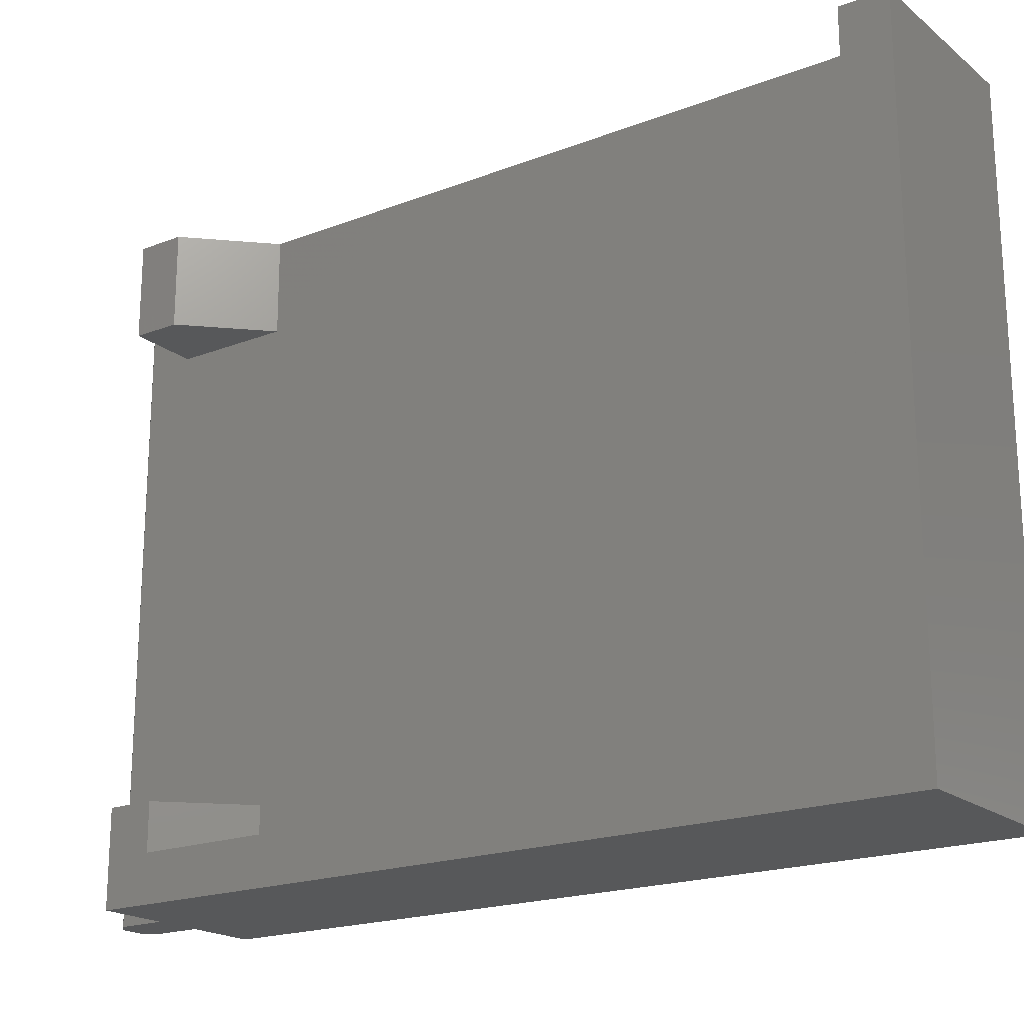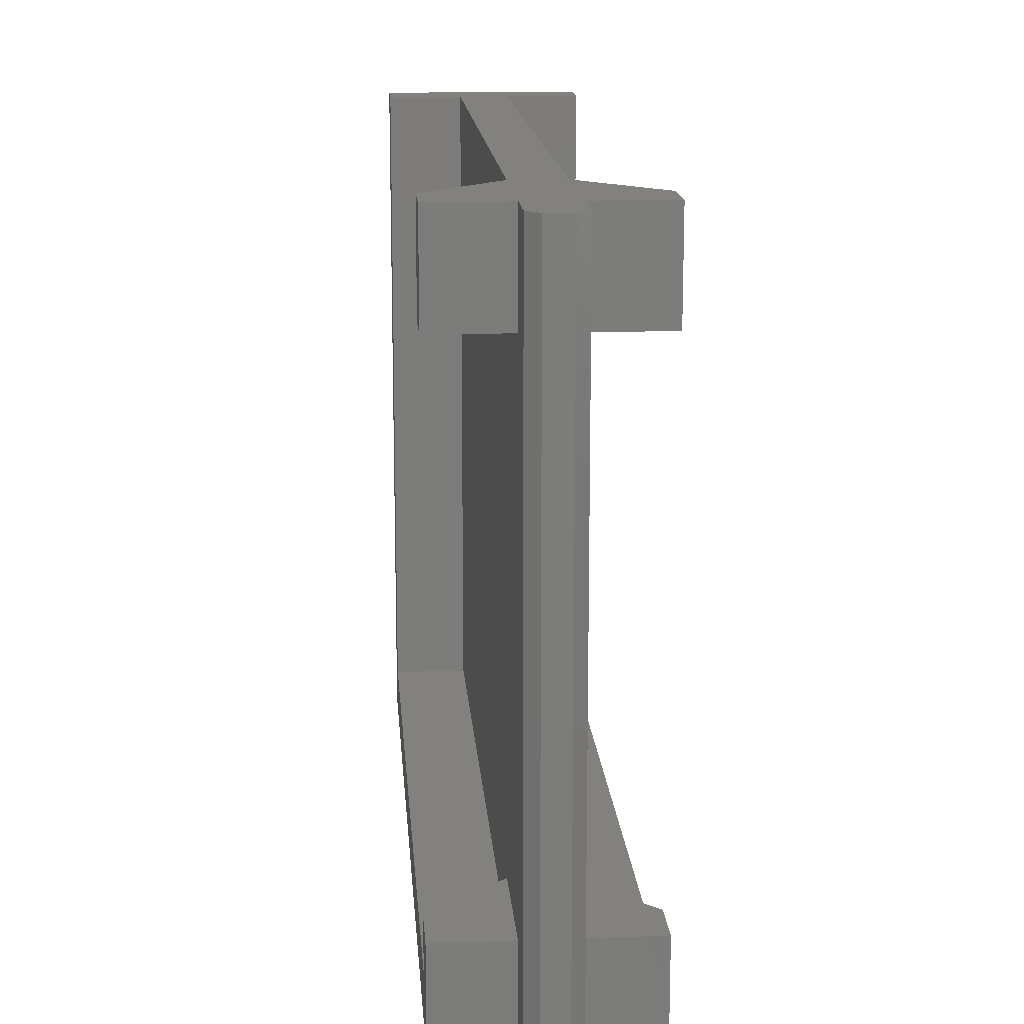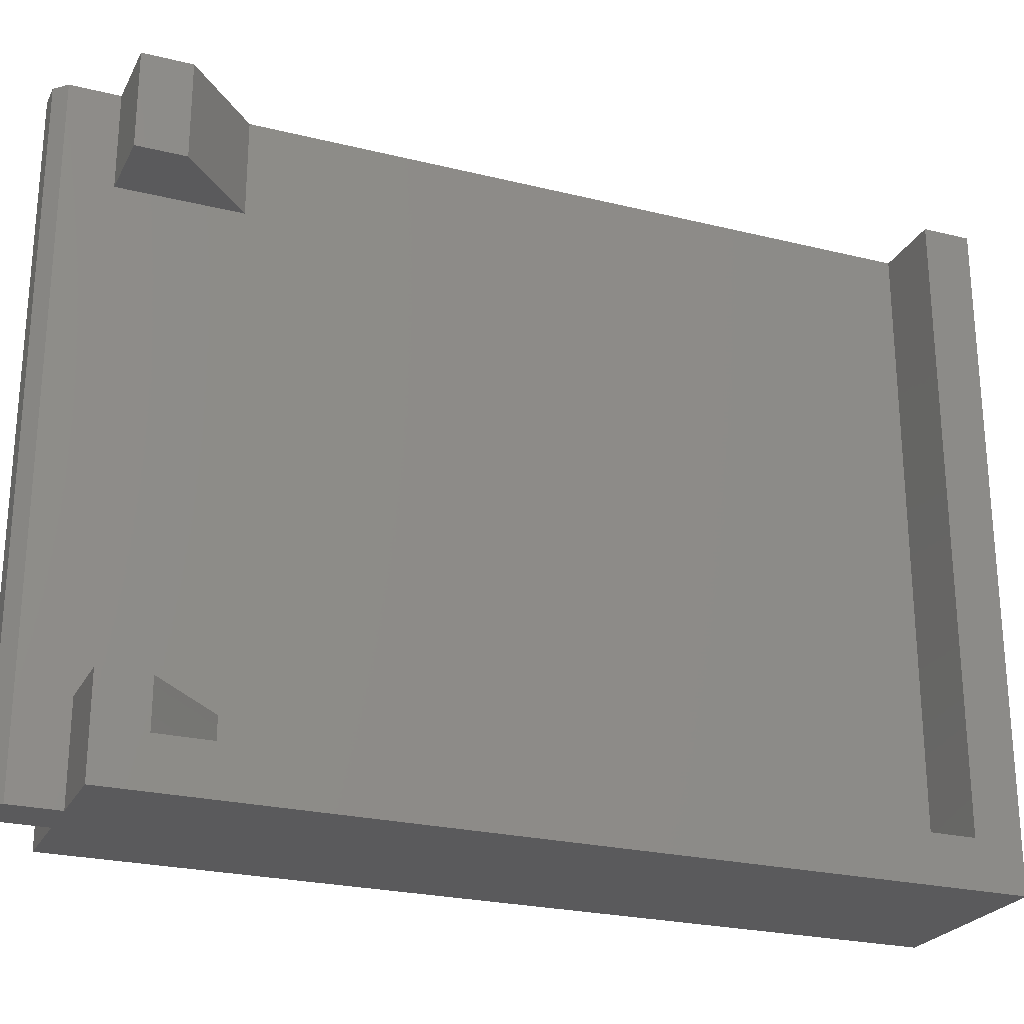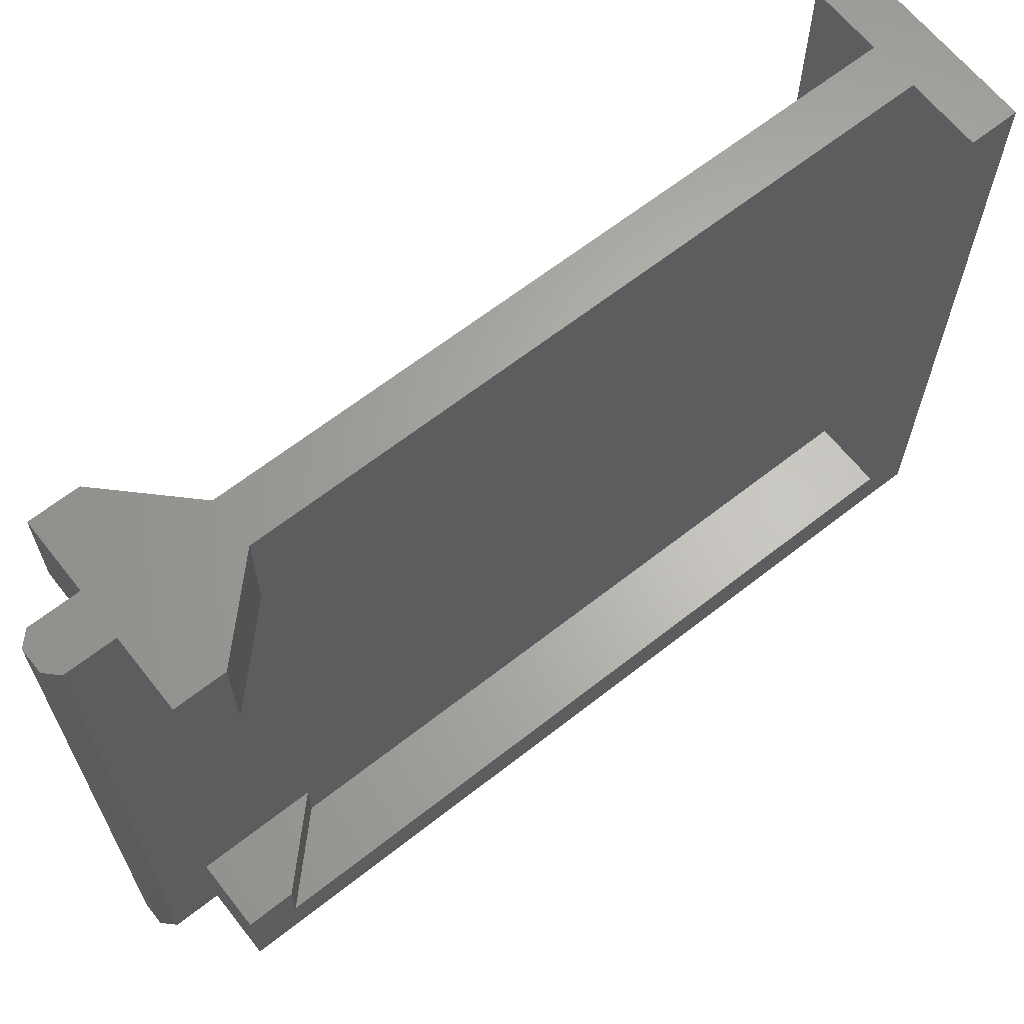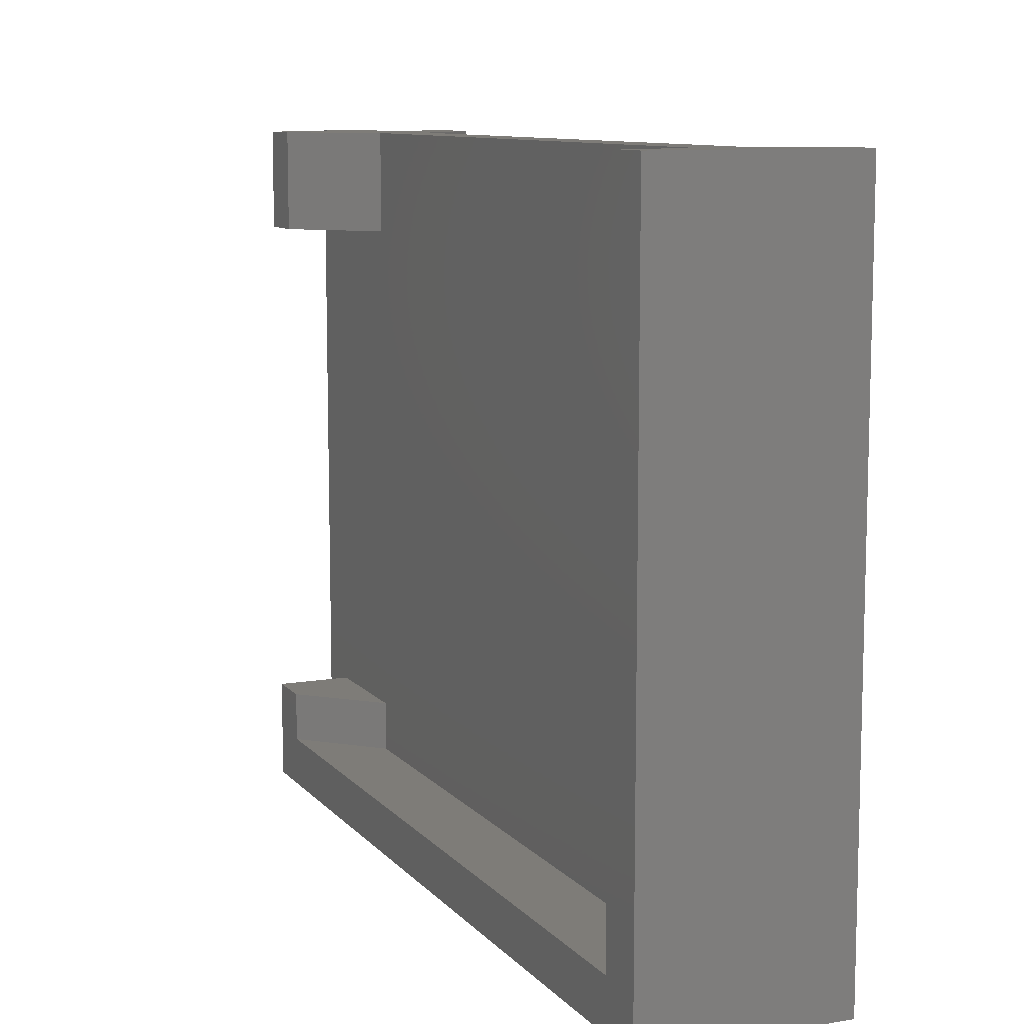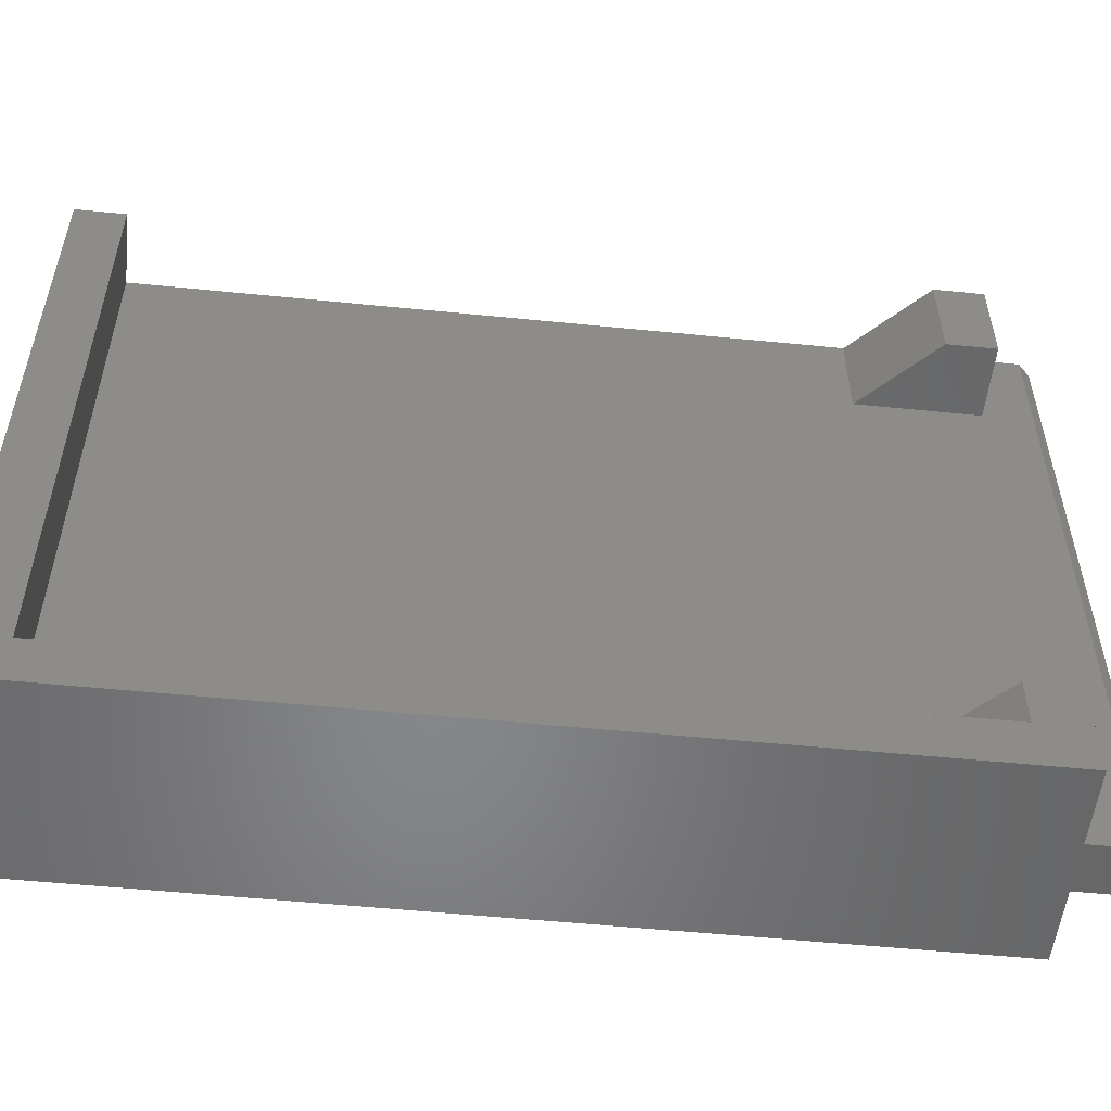
<metadata>
{"format":"stl","ext":"stl","renderer":"f3d","projection":"perspective","resolution":1024,"background":"white","views":[{"elev":-19.7,"azim":125.5,"up":"+Z"},{"elev":15.1,"azim":-4.2,"up":"+Z"},{"elev":-24.6,"azim":68.0,"up":"+Z"},{"elev":64.8,"azim":51.7,"up":"+Z"},{"elev":9.9,"azim":156.6,"up":"+Z"},{"elev":-53.7,"azim":-96.1,"up":"+Z"}]}
</metadata>
<code>
# stl→obj: 52 verts, 100 faces
v -4 1 2
v -4 1 4
v -1 4 2
v -1 4 4
v -4 32 2
v -1 32 2
v -1 4 24
v -1 32 28
v -1 4 28
v -1 -1 4
v -1 -1 24
v -1 -3 0
v -1 -3 28
v -1 -1 0
v -1 -1 28
v -4 1 24
v -4 1 28
v 1 4 24
v 1 4 28
v 4 1 24
v 4 1 28
v 1 32 28
v 1 32 2
v 1 4 4
v 1 4 2
v 1 -1 24
v 1 -1 4
v 1 -3 0
v 1 -1 0
v 1 -1 28
v 1 -3 28
v 4 1 2
v 4 1 4
v -4 32 28
v 4 32 2
v 4 32 28
v 0.5 -3.5 28
v 0.5 -3.5 0
v -0.5 -3.5 0
v -4 -1 0
v -4 34 0
v 4 34 0
v 4 -1 0
v -0.5 -3.5 28
v 4 -1 24
v 4 -1 4
v -4 -1 24
v -4 -1 4
v 4 -1 28
v 4 34 28
v -4 -1 28
v -4 34 28
f 1 2 3
f 3 2 4
f 1 3 5
f 5 3 6
f 3 4 6
f 6 4 7
f 6 7 8
f 8 7 9
f 4 10 7
f 7 10 11
f 11 10 12
f 11 12 13
f 10 14 12
f 13 15 11
f 16 17 7
f 7 17 9
f 18 19 20
f 20 19 21
f 19 18 22
f 22 18 23
f 23 18 24
f 23 24 25
f 18 26 24
f 24 26 27
f 27 26 28
f 27 28 29
f 30 31 26
f 26 31 28
f 25 24 32
f 32 24 33
f 5 6 34
f 34 6 8
f 23 35 22
f 22 35 36
f 32 35 25
f 25 35 23
f 37 38 31
f 31 38 28
f 28 38 29
f 29 38 39
f 29 39 14
f 14 39 12
f 40 41 14
f 14 41 42
f 14 42 29
f 29 42 43
f 13 12 44
f 44 12 39
f 45 26 20
f 20 26 18
f 46 33 27
f 27 33 24
f 7 11 16
f 16 11 47
f 48 10 2
f 2 10 4
f 46 27 43
f 43 27 29
f 45 49 26
f 26 49 30
f 33 46 32
f 32 46 43
f 32 43 42
f 32 42 35
f 35 42 50
f 35 50 36
f 45 20 49
f 49 20 21
f 16 47 17
f 17 47 51
f 47 11 51
f 51 11 15
f 38 37 39
f 39 37 44
f 10 48 14
f 14 48 40
f 2 1 48
f 48 1 40
f 40 1 5
f 40 5 41
f 41 5 52
f 52 5 34
f 42 41 50
f 50 41 52
f 31 30 37
f 37 30 15
f 37 15 44
f 44 15 13
f 49 21 30
f 30 21 19
f 30 19 15
f 15 19 9
f 15 9 17
f 9 19 8
f 8 19 22
f 8 22 52
f 52 22 50
f 50 22 36
f 52 34 8
f 17 51 15

</code>
